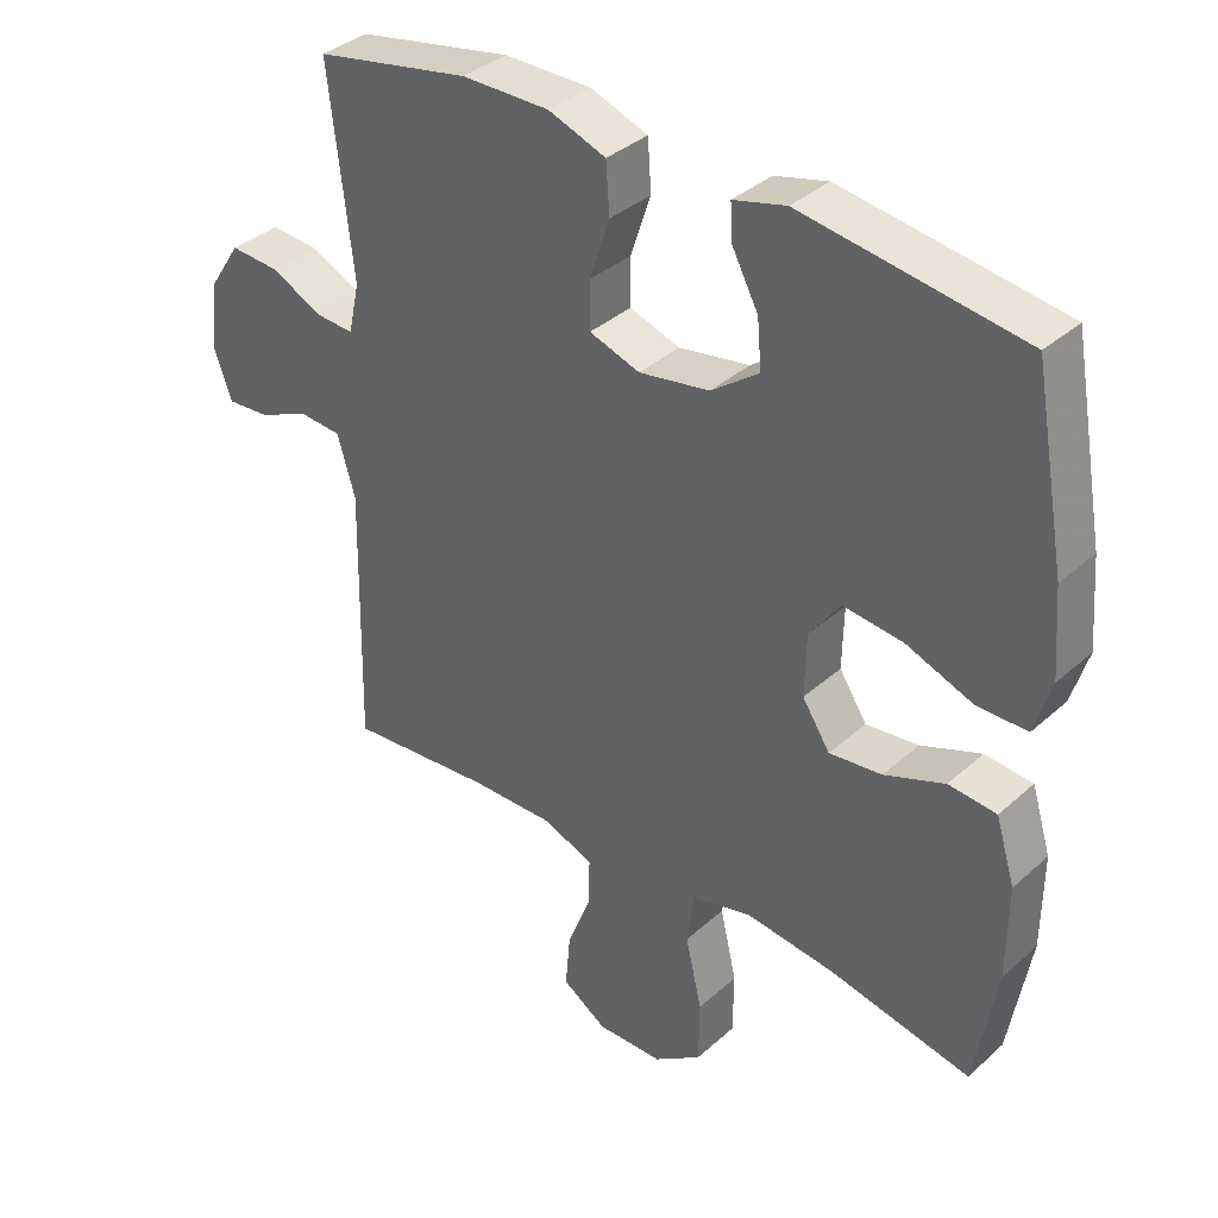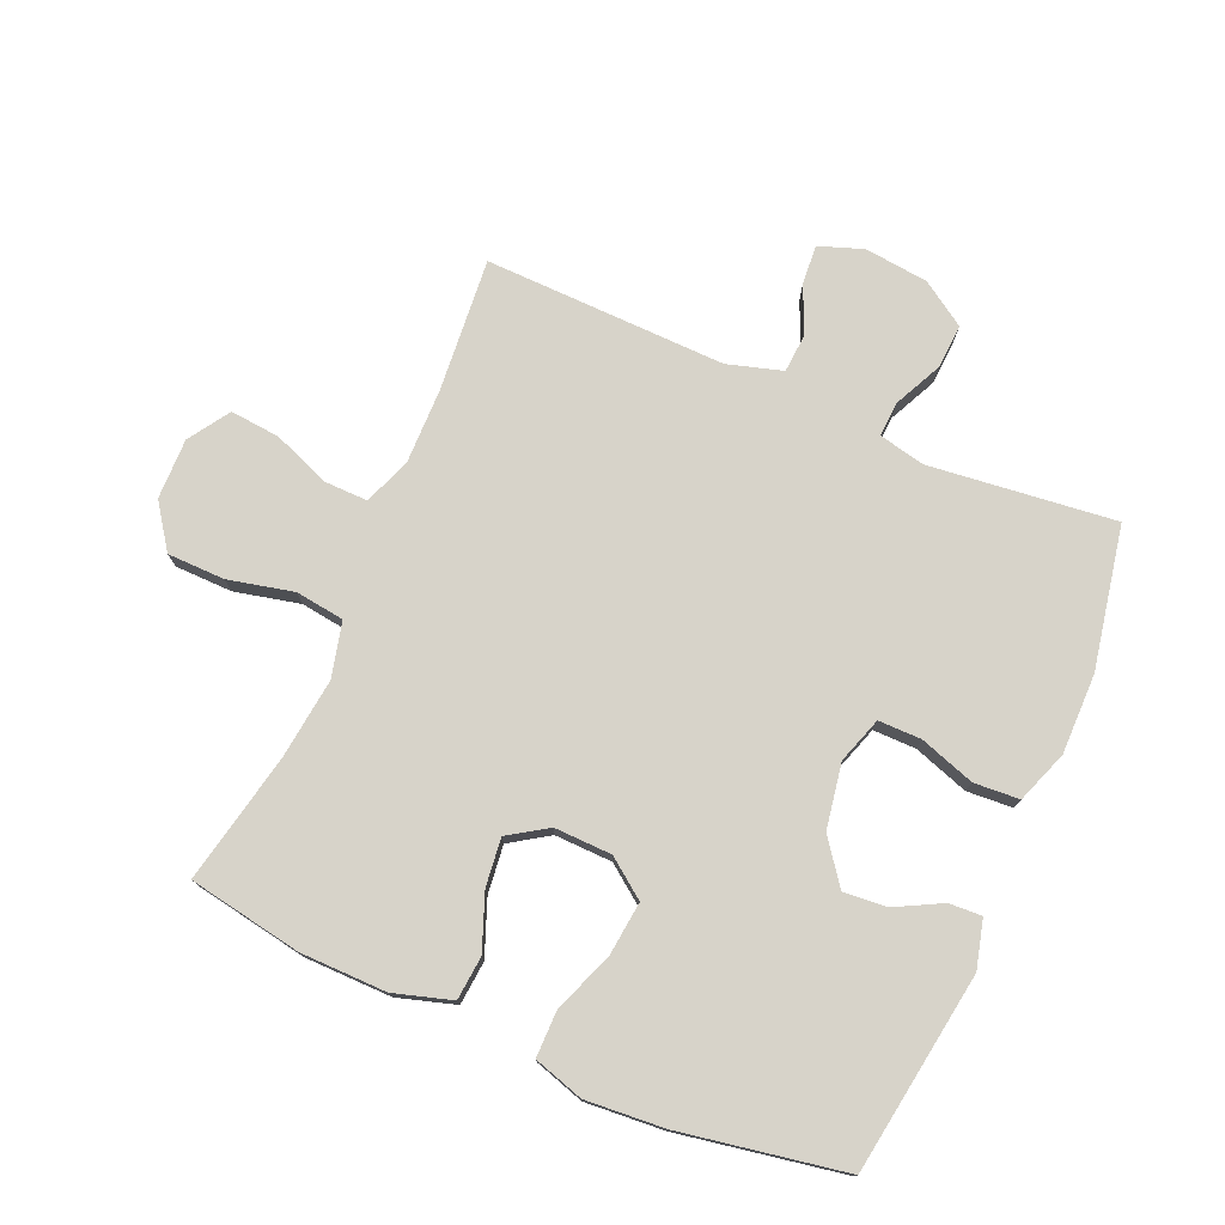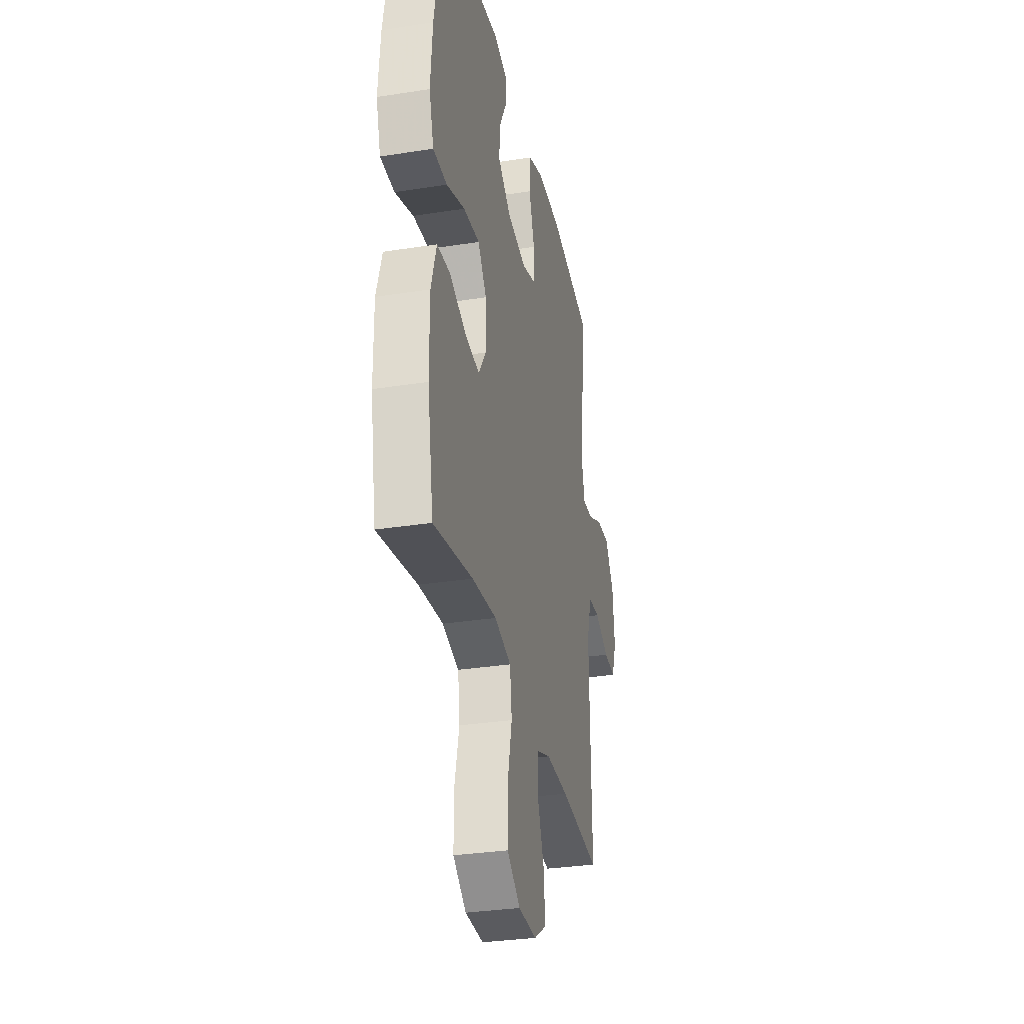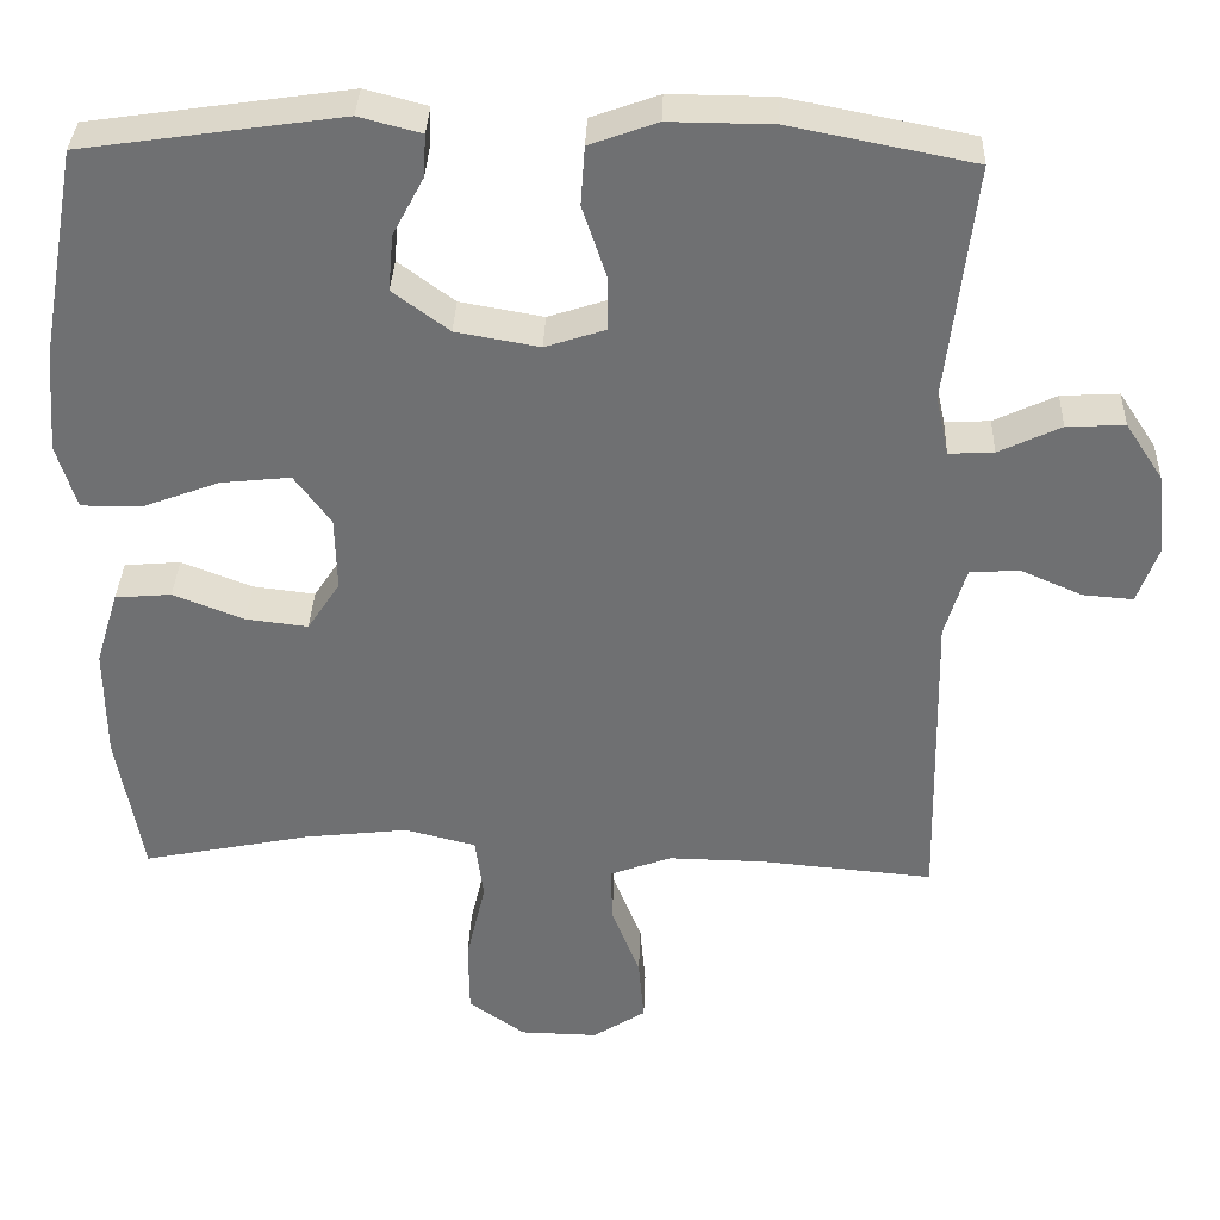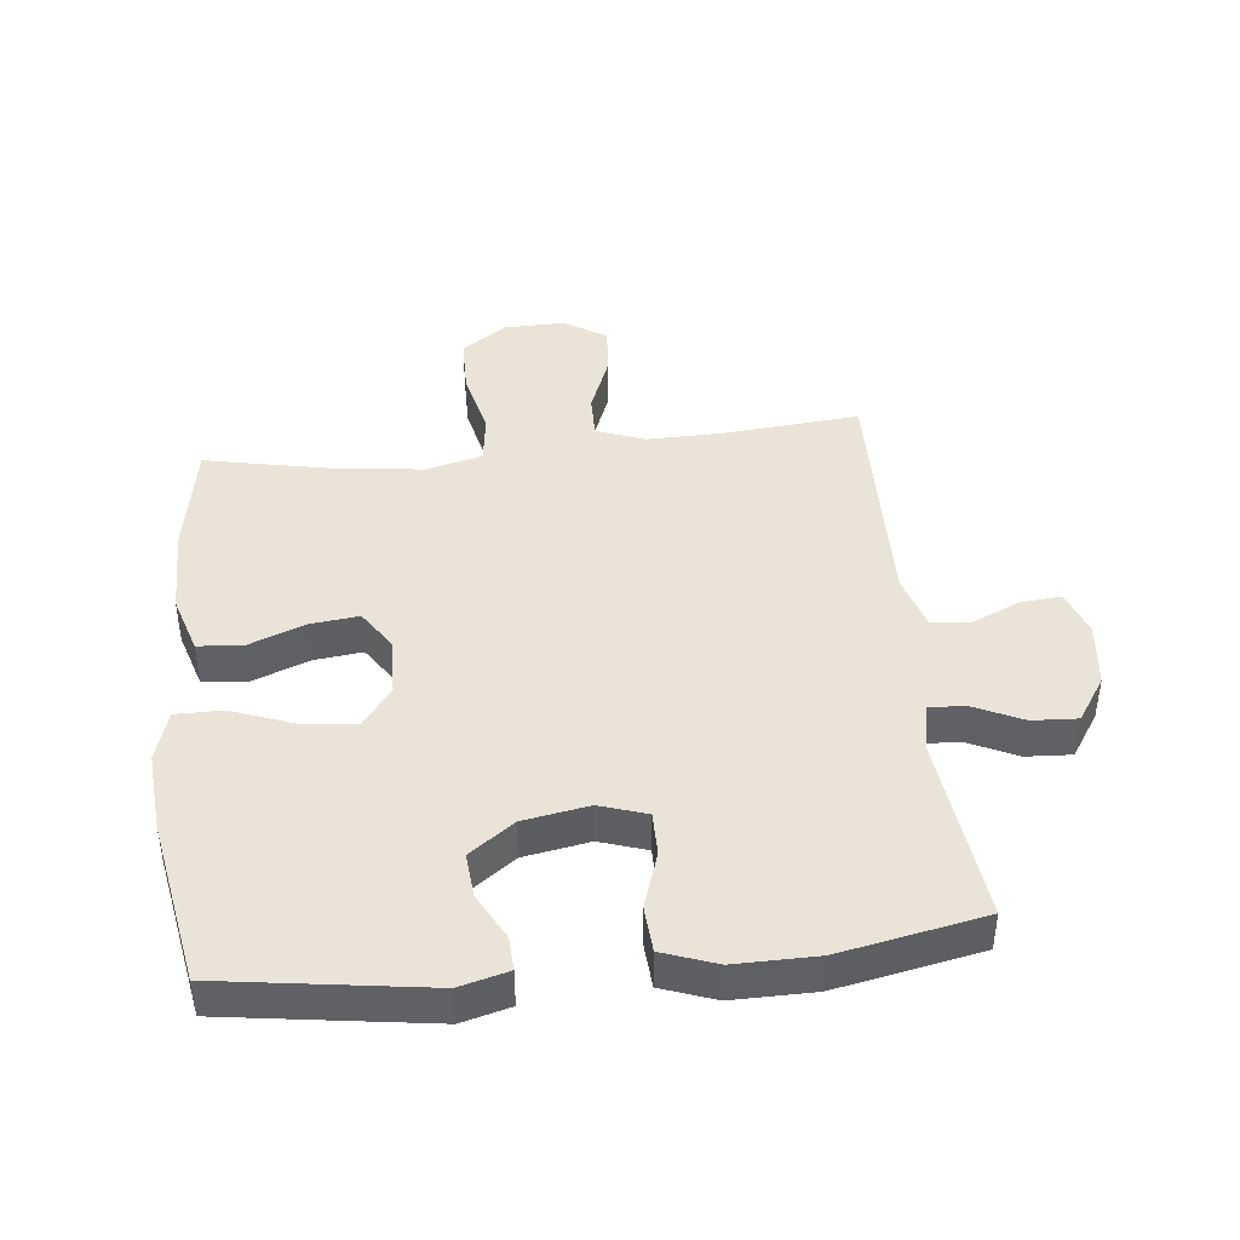
<metadata>
{"format":"obj","ext":"obj","renderer":"f3d","projection":"perspective","resolution":1024,"background":"white","views":[{"elev":36.4,"azim":-139.0,"up":"+Z"},{"elev":76.1,"azim":-66.4,"up":"+Y"},{"elev":-31.9,"azim":-77.6,"up":"+Z"},{"elev":34.8,"azim":2.1,"up":"+Z"},{"elev":43.0,"azim":-6.1,"up":"+Y"}]}
</metadata>
<code>
v -0.5 0.07 0.5
v -0.183 0.07 0.546
v -0.107 0.07 0.526
v -0.11 0.07 0.474
v -0.148 0.07 0.402
v -0.154 0.07 0.333
v -0.085 0.07 0.282
v 0.017 0.07 0.264
v 0.09 0.07 0.288
v 0.09 0.07 0.356
v 0.061 0.07 0.443
v 0.066 0.07 0.515
v 0.149 0.07 0.545
v 0.276 0.07 0.544
v 0.5 0.07 0.5
v 0.466 0.07 0.206
v 0.482 0.07 0.133
v 0.537 0.07 0.136
v 0.613 0.07 0.172
v 0.684 0.07 0.176
v 0.73 0.07 0.106
v 0.741 0.07 0.005
v 0.716 0.07 -0.065
v 0.654 0.07 -0.06
v 0.579 0.07 -0.027
v 0.518 0.07 -0.031
v 0.492 0.07 -0.118
v 0.5 0.07 -0.5
v 0.289 0.07 -0.481
v 0.17 0.07 -0.479
v 0.095 0.07 -0.507
v 0.096 0.07 -0.576
v 0.131 0.07 -0.666
v 0.138 0.07 -0.745
v 0.073 0.07 -0.787
v -0.023 0.07 -0.785
v -0.092 0.07 -0.736
v -0.093 0.07 -0.645
v -0.069 0.07 -0.542
v -0.079 0.07 -0.465
v -0.166 0.07 -0.443
v -0.295 0.07 -0.458
v -0.5 0.07 -0.5
v -0.531 0.07 -0.321
v -0.532 0.07 -0.184
v -0.504 0.07 -0.093
v -0.435 0.07 -0.087
v -0.348 0.07 -0.121
v -0.272 0.07 -0.13
v -0.232 0.07 -0.069
v -0.234 0.07 0.022
v -0.279 0.07 0.083
v -0.364 0.07 0.074
v -0.46 0.07 0.038
v -0.533 0.07 0.038
v -0.557 0.07 0.117
v -0.547 0.07 0.241
v -0.5 0 0.5
v -0.183 0 0.546
v -0.107 0 0.526
v -0.11 0 0.474
v -0.148 0 0.402
v -0.154 0 0.333
v -0.085 0 0.282
v 0.017 0 0.264
v 0.09 0 0.288
v 0.09 0 0.356
v 0.061 0 0.443
v 0.066 0 0.515
v 0.149 0 0.545
v 0.276 0 0.544
v 0.5 0 0.5
v 0.466 0 0.206
v 0.482 0 0.133
v 0.537 0 0.136
v 0.613 0 0.172
v 0.684 0 0.176
v 0.73 0 0.106
v 0.741 0 0.005
v 0.716 0 -0.065
v 0.654 0 -0.06
v 0.579 0 -0.027
v 0.518 0 -0.031
v 0.492 0 -0.118
v 0.5 0 -0.5
v 0.289 0 -0.481
v 0.17 0 -0.479
v 0.095 0 -0.507
v 0.096 0 -0.576
v 0.131 0 -0.666
v 0.138 0 -0.745
v 0.073 0 -0.787
v -0.023 0 -0.785
v -0.092 0 -0.736
v -0.093 0 -0.645
v -0.069 0 -0.542
v -0.079 0 -0.465
v -0.166 0 -0.443
v -0.295 0 -0.458
v -0.5 0 -0.5
v -0.531 0 -0.321
v -0.532 0 -0.184
v -0.504 0 -0.093
v -0.435 0 -0.087
v -0.348 0 -0.121
v -0.272 0 -0.13
v -0.232 0 -0.069
v -0.234 0 0.022
v -0.279 0 0.083
v -0.364 0 0.074
v -0.46 0 0.038
v -0.533 0 0.038
v -0.557 0 0.117
v -0.547 0 0.241
f 53 54 55 56
f 52 53 56 57
f 45 46 47 48
f 45 48 49
f 42 43 44 45
f 41 42 45 49
f 40 41 49 50
f 36 37 38 39
f 36 39 40
f 35 36 40
f 32 33 34 35
f 31 32 35 40
f 30 31 40 50
f 27 28 29
f 26 27 29 30
f 22 23 24 25
f 22 25 26
f 21 22 26
f 18 19 20 21
f 17 18 21 26
f 13 14 15 16
f 13 16 17
f 10 11 12 13
f 9 10 13 17
f 8 9 17 26
f 2 3 4 5
f 2 5 6
f 52 57 1 2
f 51 52 2 6
f 50 51 6 7
f 26 30 50
f 7 8 26 50
f 113 112 111 110
f 114 113 110 109
f 105 104 103 102
f 106 105 102
f 102 101 100 99
f 106 102 99 98
f 107 106 98 97
f 96 95 94 93
f 97 96 93
f 97 93 92
f 92 91 90 89
f 97 92 89 88
f 107 97 88 87
f 86 85 84
f 87 86 84 83
f 82 81 80 79
f 83 82 79
f 83 79 78
f 78 77 76 75
f 83 78 75 74
f 73 72 71 70
f 74 73 70
f 70 69 68 67
f 74 70 67 66
f 83 74 66 65
f 62 61 60 59
f 63 62 59
f 59 58 114 109
f 63 59 109 108
f 64 63 108 107
f 107 87 83
f 107 83 65 64
f 1 58 59 2
f 2 59 60 3
f 3 60 61 4
f 4 61 62 5
f 5 62 63 6
f 6 63 64 7
f 7 64 65 8
f 8 65 66 9
f 9 66 67 10
f 10 67 68 11
f 11 68 69 12
f 12 69 70 13
f 13 70 71 14
f 14 71 72 15
f 15 72 73 16
f 16 73 74 17
f 17 74 75 18
f 18 75 76 19
f 19 76 77 20
f 20 77 78 21
f 21 78 79 22
f 22 79 80 23
f 23 80 81 24
f 24 81 82 25
f 25 82 83 26
f 26 83 84 27
f 27 84 85 28
f 28 85 86 29
f 29 86 87 30
f 30 87 88 31
f 31 88 89 32
f 32 89 90 33
f 33 90 91 34
f 34 91 92 35
f 35 92 93 36
f 36 93 94 37
f 37 94 95 38
f 38 95 96 39
f 39 96 97 40
f 40 97 98 41
f 41 98 99 42
f 42 99 100 43
f 43 100 101 44
f 44 101 102 45
f 45 102 103 46
f 46 103 104 47
f 47 104 105 48
f 48 105 106 49
f 49 106 107 50
f 50 107 108 51
f 51 108 109 52
f 52 109 110 53
f 53 110 111 54
f 54 111 112 55
f 55 112 113 56
f 56 113 114 57
f 57 114 58 1

</code>
